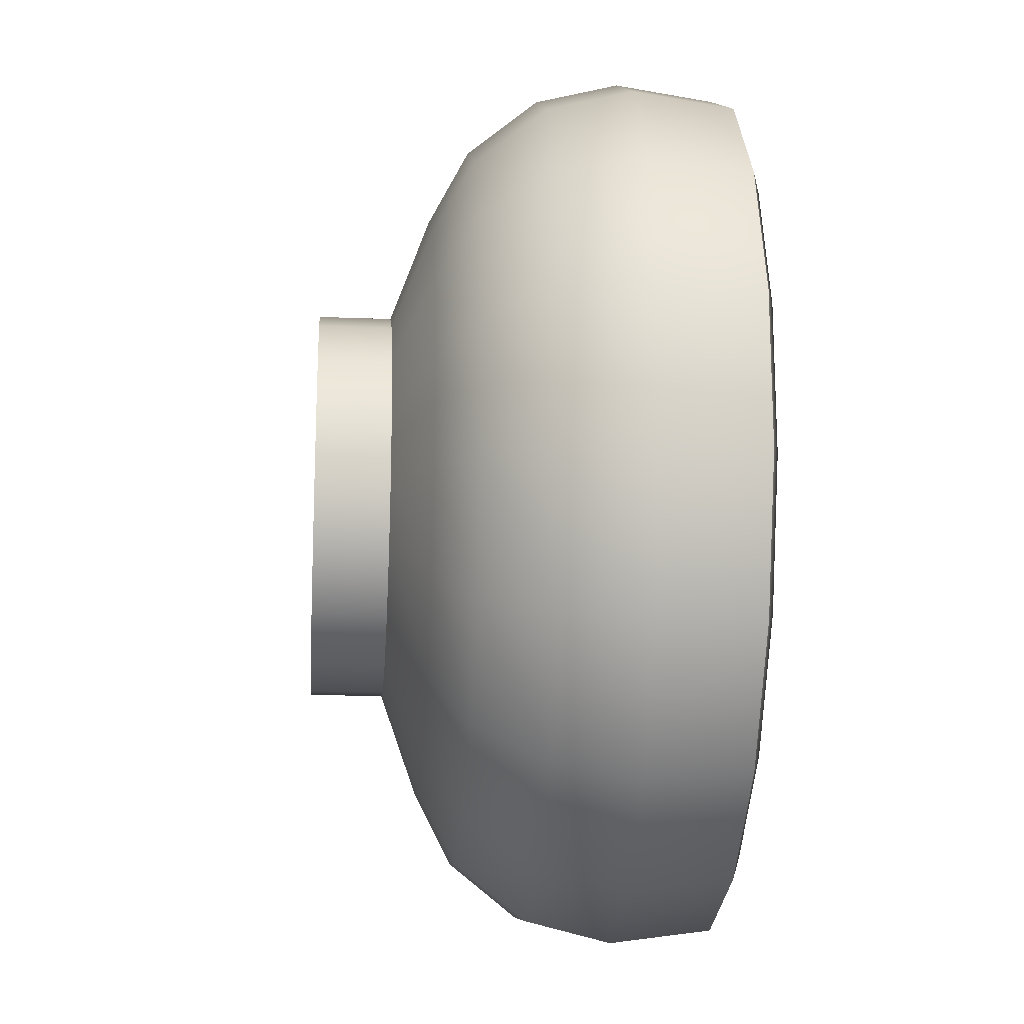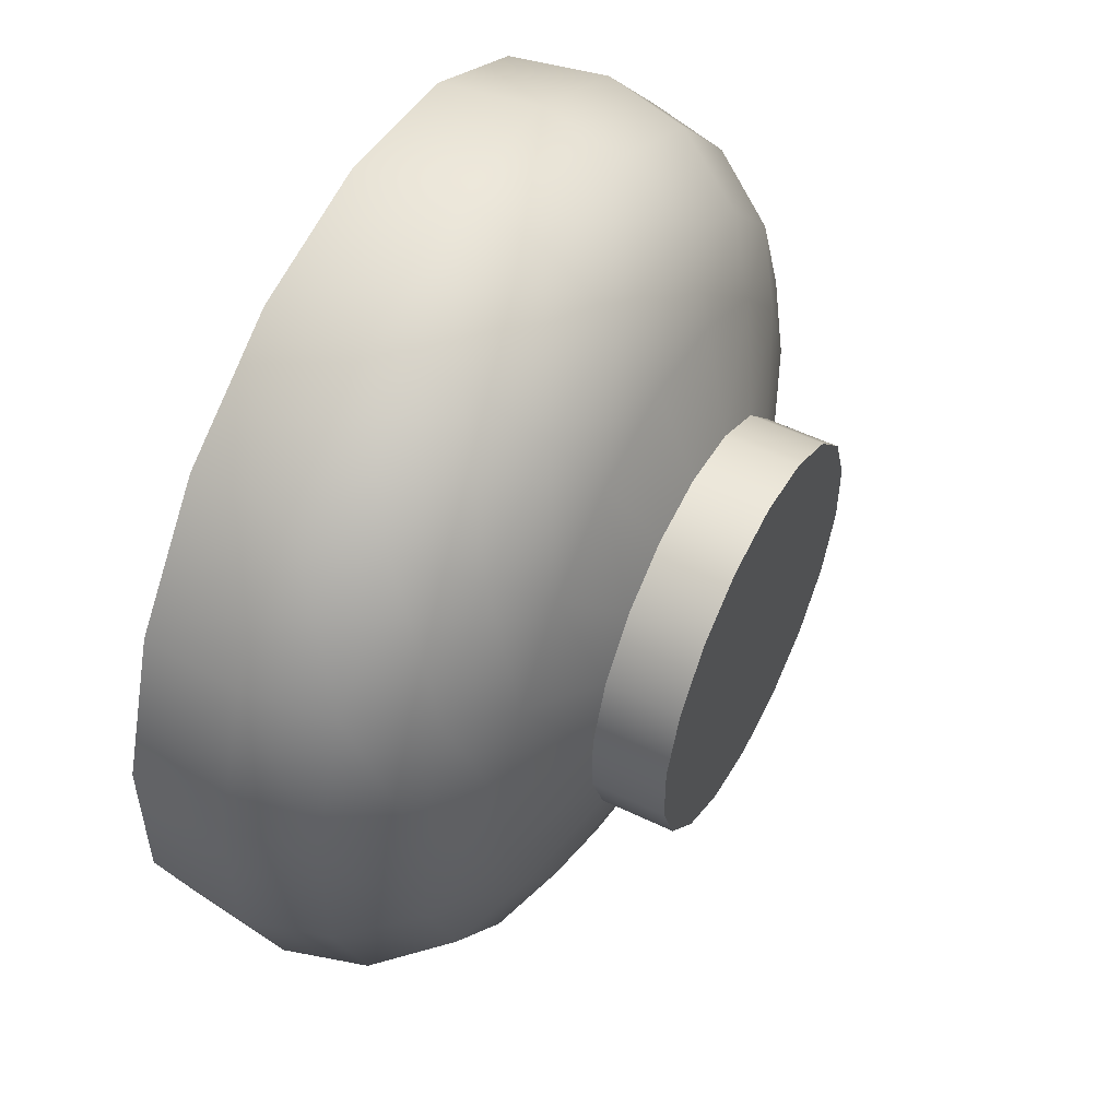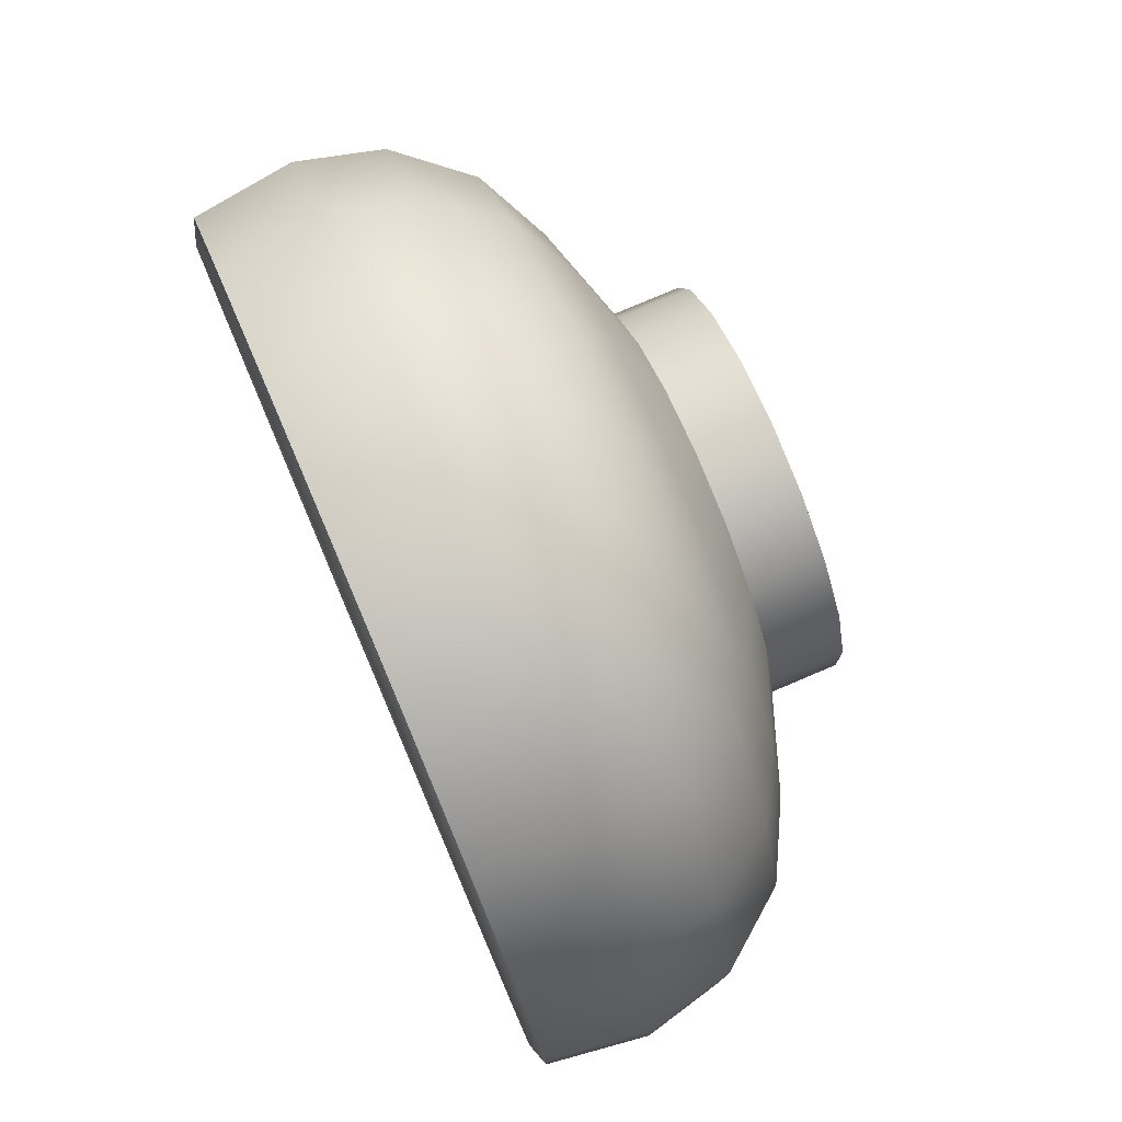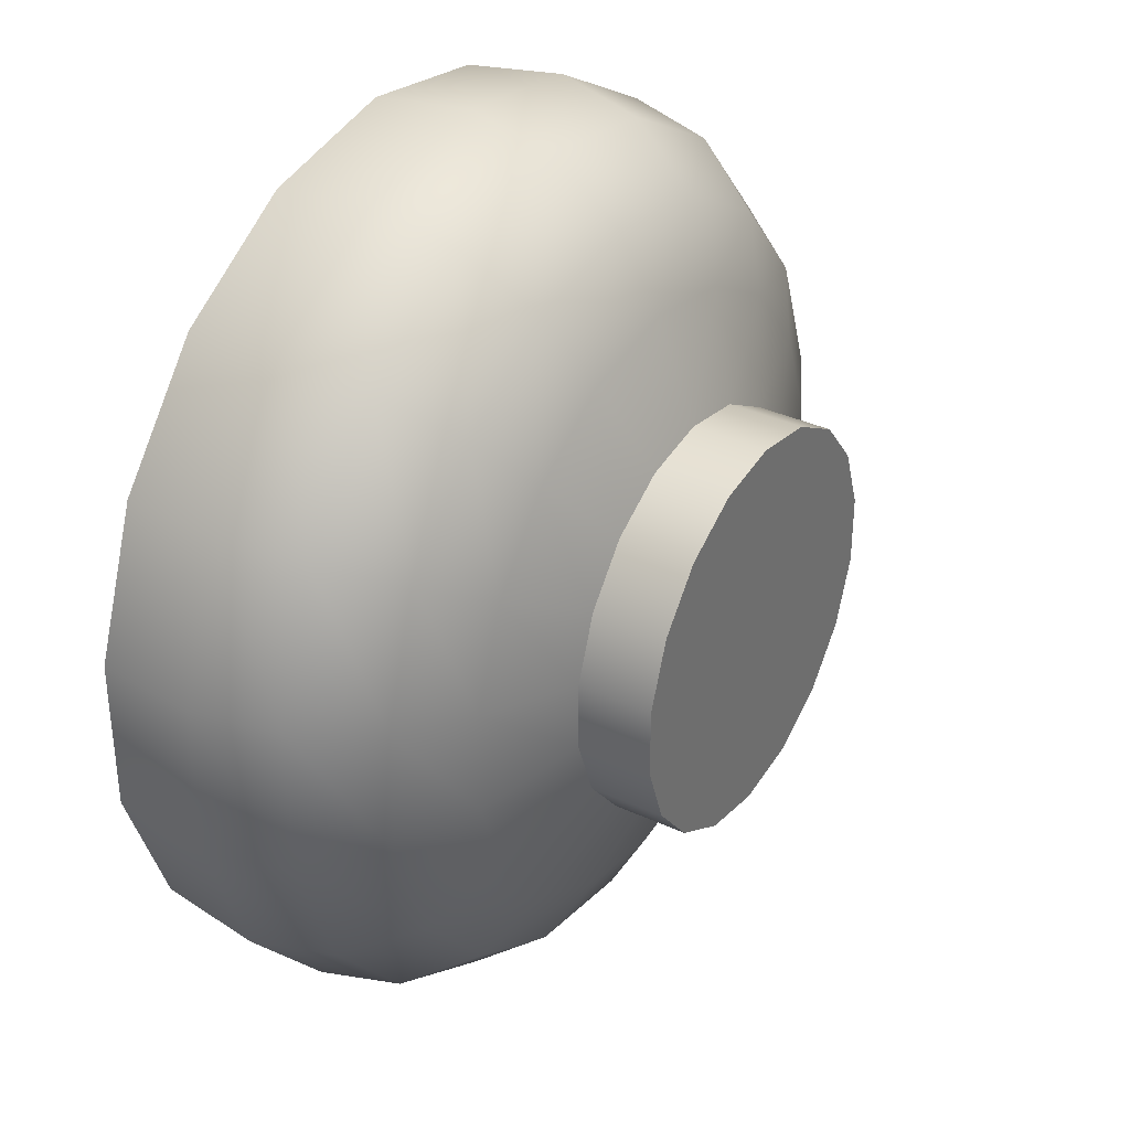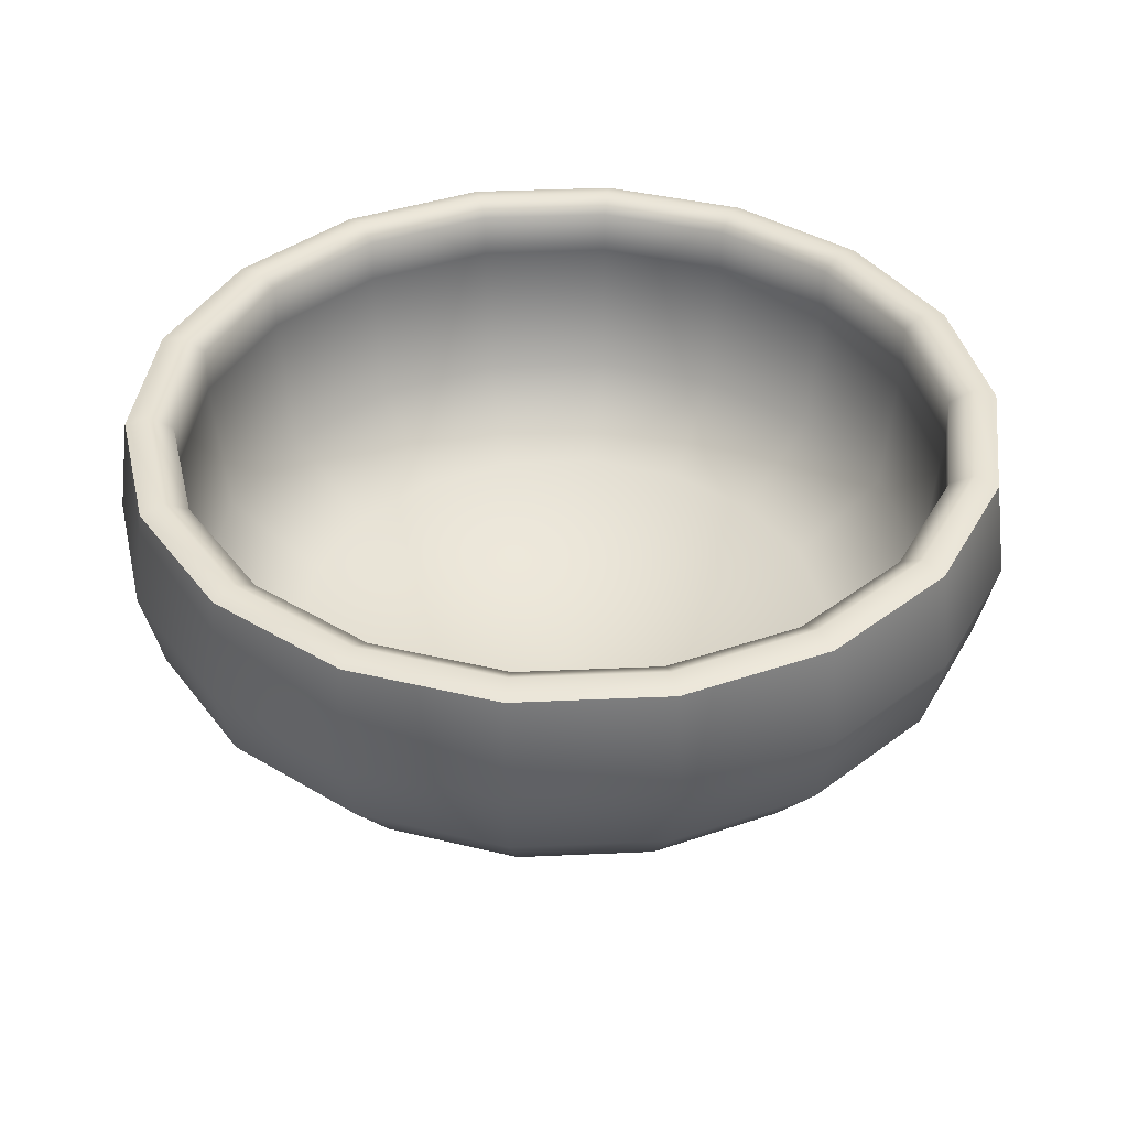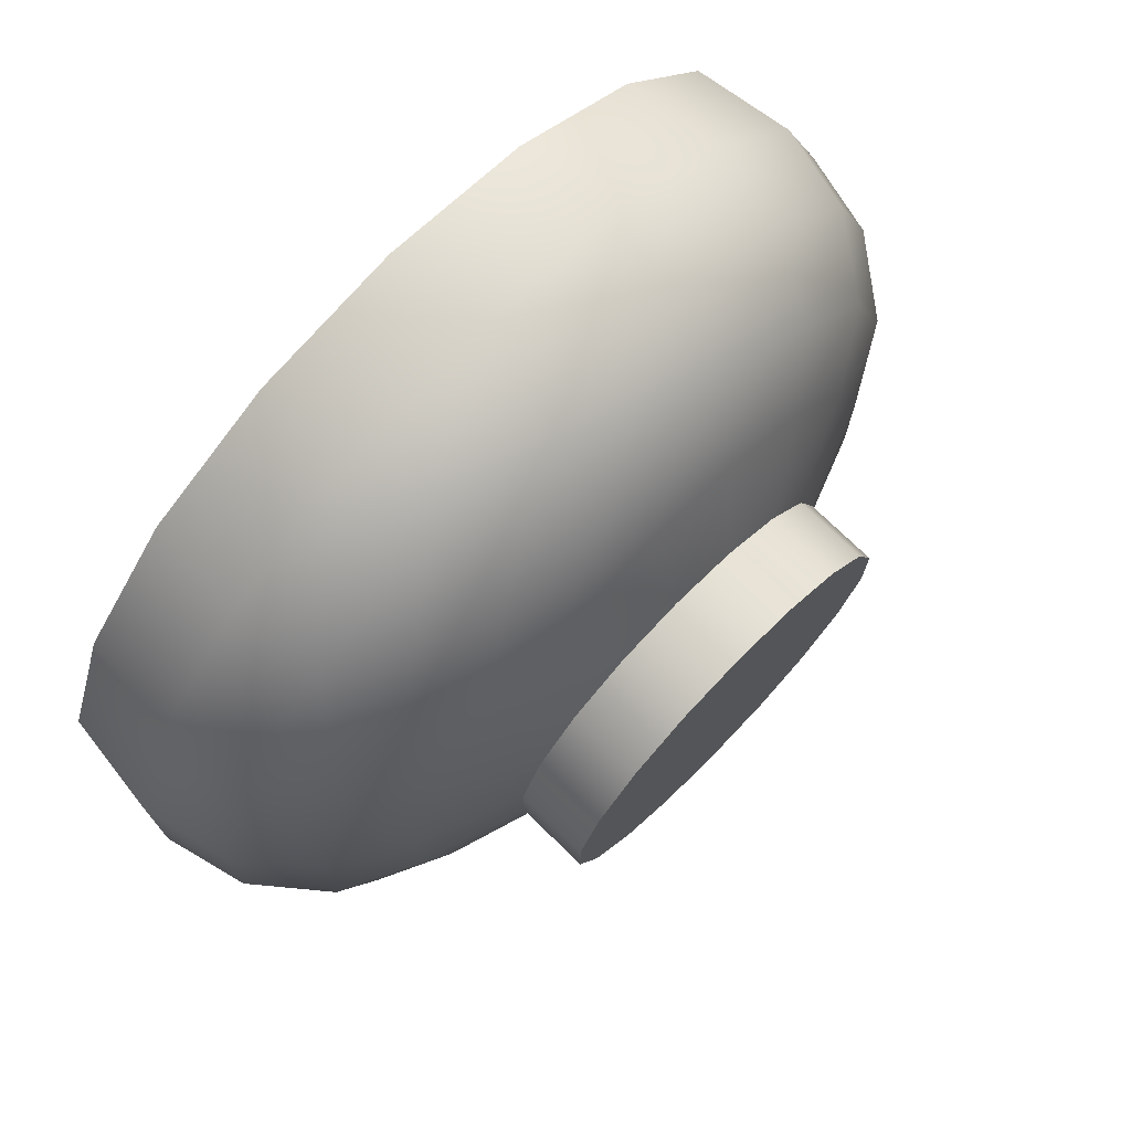
<metadata>
{"format":"obj","ext":"obj","renderer":"f3d","projection":"perspective","resolution":1024,"background":"white","views":[{"elev":-18.0,"azim":85.6,"up":"+Z"},{"elev":53.5,"azim":-62.7,"up":"+Z"},{"elev":77.8,"azim":-113.1,"up":"+Z"},{"elev":35.0,"azim":-58.2,"up":"+Z"},{"elev":39.2,"azim":126.8,"up":"+Y"},{"elev":74.1,"azim":-45.7,"up":"+Z"}]}
</metadata>
<code>
o Environment_Bowl_Cylinder.026
v -0.1631 0.1921 -0.4482
v 0 0.397 -0.4845
v -0.3066 0.1921 -0.3653
v 0.1657 0.397 -0.4553
v -0.413 0.1921 -0.2385
v 0.3114 0.397 -0.3712
v -0.4697 0.1921 -0.08282
v 0.4196 0.397 -0.2423
v -0.4697 0.1921 0.08282
v 0.4772 0.397 -0.08414
v -0.413 0.1921 0.2385
v 0.4772 0.397 0.08414
v -0.3066 0.1921 0.3653
v 0.4196 0.397 0.2423
v -0.1631 0.1921 0.4482
v 0.3114 0.397 0.3712
v 0 0.1921 0.4769
v 0.1657 0.397 0.4553
v 0.1631 0.1921 0.4482
v 0 0.397 0.4845
v 0.3066 0.1921 0.3653
v -0.1657 0.397 0.4553
v 0.413 0.1921 0.2385
v -0.3114 0.397 0.3712
v 0.4697 0.1921 0.08282
v -0.4196 0.397 0.2423
v 0.4697 0.1921 -0.08282
v -0.4772 0.397 0.08414
v 0.413 0.1921 -0.2385
v -0.4772 0.397 -0.08414
v 0.3066 0.1921 -0.3653
v -0.4196 0.397 -0.2423
v 0.1631 0.1921 -0.4482
v -0.3114 0.397 -0.3712
v 0 0.1921 -0.4769
v -0.1657 0.397 -0.4553
v 0.003413 0.02885 -0.2194
v 0 0.2851 -0.4998
v 0.171 0.2851 -0.4697
v 0.07846 0.02885 -0.2062
v 0.3213 0.2851 -0.3829
v 0.1445 0.02885 -0.1681
v 0.4329 0.2851 -0.2499
v 0.1934 0.02885 -0.1097
v 0.4922 0.2851 -0.08679
v 0.2195 0.02885 -0.0381
v 0.4922 0.2851 0.08679
v 0.2195 0.02885 0.0381
v 0.4329 0.2851 0.2499
v 0.1934 0.02885 0.1097
v 0.3213 0.2851 0.3829
v 0.1445 0.02885 0.1681
v 0.171 0.2851 0.4697
v 0.07846 0.02885 0.2062
v 0 0.2851 0.4998
v 0.003413 0.02885 0.2194
v -0.171 0.2851 0.4697
v -0.07164 0.02885 0.2062
v -0.3213 0.2851 0.3829
v -0.1376 0.02885 0.1681
v -0.4329 0.2851 0.2499
v -0.1866 0.02885 0.1097
v -0.4922 0.2851 0.08679
v -0.2127 0.02885 0.0381
v -0.4922 0.2851 -0.08679
v -0.2127 0.02885 -0.0381
v -0.4329 0.2851 -0.2499
v -0.1866 0.02885 -0.1097
v -0.3213 0.2851 -0.3829
v -0.1376 0.02885 -0.1681
v -0.171 0.2851 -0.4697
v -0.07164 0.02885 -0.2062
v -2.5e-05 0.1137 -0.4147
v 0.1418 0.1137 -0.3897
v 0.2665 0.1137 -0.3177
v 0.3591 0.1137 -0.2074
v 0.4084 0.1137 -0.07201
v 0.4084 0.1137 0.07201
v 0.3591 0.1137 0.2074
v 0.2665 0.1137 0.3177
v 0.1418 0.1137 0.3897
v -2.5e-05 0.1137 0.4147
v -0.1419 0.1137 0.3897
v -0.2666 0.1137 0.3177
v -0.3592 0.1137 0.2074
v -0.4084 0.1137 0.07201
v -0.4084 0.1137 -0.07201
v -0.3592 0.1137 -0.2074
v -0.2666 0.1137 -0.3177
v -0.1419 0.1137 -0.3897
v 0.001732 0.07045 -0.3326
v 0.1155 0.07045 -0.3125
v 0.2155 0.07045 -0.2548
v 0.2897 0.07045 -0.1663
v 0.3292 0.07045 -0.05775
v 0.3292 0.07045 0.05775
v 0.2897 0.07045 0.1663
v 0.2155 0.07045 0.2548
v 0.1155 0.07045 0.3125
v 0.001732 0.07045 0.3326
v -0.112 0.07045 0.3125
v -0.212 0.07045 0.2548
v -0.2863 0.07045 0.1663
v -0.3258 0.07045 0.05775
v -0.3258 0.07045 -0.05775
v -0.2863 0.07045 -0.1663
v -0.212 0.07045 -0.2548
v -0.112 0.07045 -0.3125
v 0.07846 -0.05282 -0.2062
v 0.003413 -0.05282 -0.2194
v 0.1445 -0.05282 -0.1681
v 0.1934 -0.05282 -0.1097
v 0.2195 -0.05282 -0.0381
v 0.2195 -0.05282 0.0381
v 0.1934 -0.05282 0.1097
v 0.1445 -0.05282 0.1681
v 0.07846 -0.05282 0.2062
v 0.003413 -0.05282 0.2194
v -0.07164 -0.05282 0.2062
v -0.1376 -0.05282 0.1681
v -0.1866 -0.05282 0.1097
v -0.2127 -0.05282 0.0381
v -0.2127 -0.05282 -0.0381
v -0.1866 -0.05282 -0.1097
v -0.1376 -0.05282 -0.1681
v -0.07164 -0.05282 -0.2062
v 0.003413 -0.05282 0
v 0 0.3898 -0.4318
v 0.1477 0.3898 -0.4057
v 0.2775 0.3898 -0.3307
v 0.3739 0.3898 -0.2159
v 0.4252 0.3898 -0.07497
v 0.4252 0.3898 0.07497
v 0.3739 0.3898 0.2159
v 0.2775 0.3898 0.3307
v 0.1477 0.3898 0.4057
v 0 0.3898 0.4318
v -0.1477 0.3898 0.4057
v -0.2775 0.3898 0.3307
v -0.3739 0.3898 0.2159
v -0.4252 0.3898 0.07497
v -0.4252 0.3898 -0.07497
v -0.3739 0.3898 -0.2159
v -0.2775 0.3898 -0.3307
v -0.1477 0.3898 -0.4057
v 0 0.3374 -0.4329
v 0.1481 0.3374 -0.4068
v 0.2782 0.3374 -0.3316
v 0.3749 0.3374 -0.2164
v 0.4263 0.3374 -0.07517
v 0.4263 0.3374 0.07517
v 0.3749 0.3374 0.2164
v 0.2782 0.3374 0.3316
v 0.1481 0.3374 0.4068
v 0 0.3374 0.4329
v -0.1481 0.3374 0.4068
v -0.2782 0.3374 0.3316
v -0.3749 0.3374 0.2164
v -0.4263 0.3374 0.07517
v -0.4263 0.3374 -0.07517
v -0.3749 0.3374 -0.2164
v -0.2782 0.3374 -0.3316
v -0.1481 0.3374 -0.4068
v 0 0.4054 -0.4581
v 0.1567 0.4054 -0.4305
v 0.2945 0.4054 -0.351
v 0.3968 0.4054 -0.2291
v 0.4512 0.4054 -0.07956
v 0.4512 0.4054 0.07956
v 0.3968 0.4054 0.2291
v 0.2945 0.4054 0.351
v 0.1567 0.4054 0.4305
v 0 0.4054 0.4581
v -0.1567 0.4054 0.4305
v -0.2945 0.4054 0.351
v -0.3968 0.4054 0.2291
v -0.4512 0.4054 0.07956
v -0.4512 0.4054 -0.07956
v -0.3968 0.4054 -0.2291
v -0.2945 0.4054 -0.351
v -0.1567 0.4054 -0.4305
v -0 0.02228 0
v 0.271 0.09449 0.1565
v 0.107 0.09449 -0.2941
v 0.2012 0.09449 -0.2397
v 0.271 0.09449 -0.1565
v 0.3082 0.09449 0.05434
v 0.3082 0.09449 -0.05434
v 0 0.09449 -0.313
v -0.107 0.09449 -0.2941
v 0.107 0.09449 0.2941
v 0.2012 0.09449 0.2397
v -0.107 0.09449 0.2941
v 0 0.09449 0.313
v -0.271 0.09449 0.1565
v -0.2012 0.09449 0.2397
v -0.3082 0.09449 -0.05434
v -0.3082 0.09449 0.05434
v -0.2012 0.09449 -0.2397
v -0.271 0.09449 -0.1565
v -0.1431 0.1733 -0.3932
v -0.269 0.1733 -0.3206
v -0.3624 0.1733 -0.2092
v -0.4121 0.1733 -0.07266
v -0.4121 0.1733 0.07266
v -0.3624 0.1733 0.2092
v -0.269 0.1733 0.3206
v -0.1431 0.1733 0.3932
v 0 0.1733 0.4185
v 0.1431 0.1733 0.3932
v 0.269 0.1733 0.3206
v 0.3624 0.1733 0.2092
v 0.4121 0.1733 0.07266
v 0.4121 0.1733 -0.07266
v 0.3624 0.1733 -0.2092
v 0.269 0.1733 -0.3206
v 0.1431 0.1733 -0.3932
v 0 0.1733 -0.4185
f 71 36 2 38
f 60 62 121 120
f 50 52 116 115
f 40 42 111 109
f 64 66 123 122
f 54 56 118 117
f 44 46 113 112
f 68 70 125 124
f 58 60 120 119
f 48 50 115 114
f 37 40 109 110
f 62 64 122 121
f 52 54 117 116
f 42 44 112 111
f 72 37 110 126
f 66 68 124 123
f 56 58 119 118
f 46 48 114 113
f 71 38 35 1
f 47 12 14 49
f 57 22 24 59
f 67 32 34 69
f 43 8 10 45
f 53 18 20 55
f 38 2 4 39
f 63 28 30 65
f 39 4 6 41
f 49 14 16 51
f 59 24 26 61
f 69 34 36 71
f 45 10 12 47
f 55 20 22 57
f 65 30 32 67
f 41 6 8 43
f 51 16 18 53
f 61 26 28 63
f 91 92 40 37
f 92 93 42 40
f 93 94 44 42
f 94 95 46 44
f 95 96 48 46
f 96 97 50 48
f 97 98 52 50
f 98 99 54 52
f 99 100 56 54
f 100 101 58 56
f 101 102 60 58
f 102 103 62 60
f 103 104 64 62
f 104 105 66 64
f 105 106 68 66
f 106 107 70 68
f 107 108 72 70
f 108 91 37 72
f 70 72 126 125
f 69 71 1 3
f 67 69 3 5
f 65 67 5 7
f 63 65 7 9
f 61 63 9 11
f 59 61 11 13
f 57 59 13 15
f 55 57 15 17
f 53 55 17 19
f 51 53 19 21
f 49 51 21 23
f 47 49 23 25
f 45 47 25 27
f 43 45 27 29
f 41 43 29 31
f 39 41 31 33
f 38 39 33 35
f 1 35 73 90
f 3 1 90 89
f 5 3 89 88
f 7 5 88 87
f 9 7 87 86
f 11 9 86 85
f 13 11 85 84
f 15 13 84 83
f 17 15 83 82
f 19 17 82 81
f 21 19 81 80
f 23 21 80 79
f 25 23 79 78
f 27 25 78 77
f 29 27 77 76
f 31 29 76 75
f 33 31 75 74
f 35 33 74 73
f 90 73 91 108
f 89 90 108 107
f 88 89 107 106
f 87 88 106 105
f 86 87 105 104
f 85 86 104 103
f 84 85 103 102
f 83 84 102 101
f 82 83 101 100
f 81 82 100 99
f 80 81 99 98
f 79 80 98 97
f 78 79 97 96
f 77 78 96 95
f 76 77 95 94
f 75 76 94 93
f 74 75 93 92
f 73 74 92 91
f 109 111 127
f 111 112 127
f 112 113 127
f 113 114 127
f 114 115 127
f 115 116 127
f 116 117 127
f 117 118 127
f 118 119 127
f 119 120 127
f 120 121 127
f 121 122 127
f 122 123 127
f 123 124 127
f 124 125 127
f 125 126 127
f 126 110 127
f 110 109 127
f 163 146 128 145
f 151 152 134 133
f 156 157 139 138
f 161 162 144 143
f 149 150 132 131
f 154 155 137 136
f 146 147 129 128
f 159 160 142 141
f 147 148 130 129
f 152 153 135 134
f 157 158 140 139
f 162 163 145 144
f 150 151 133 132
f 155 156 138 137
f 160 161 143 142
f 148 149 131 130
f 153 154 136 135
f 158 159 141 140
f 160 159 205 204
f 165 164 128 129
f 166 165 129 130
f 167 166 130 131
f 168 167 131 132
f 169 168 132 133
f 170 169 133 134
f 171 170 134 135
f 172 171 135 136
f 173 172 136 137
f 174 173 137 138
f 175 174 138 139
f 176 175 139 140
f 177 176 140 141
f 178 177 141 142
f 179 178 142 143
f 180 179 143 144
f 181 180 144 145
f 164 181 145 128
f 2 36 181 164
f 36 34 180 181
f 34 32 179 180
f 32 30 178 179
f 30 28 177 178
f 28 26 176 177
f 26 24 175 176
f 24 22 174 175
f 22 20 173 174
f 20 18 172 173
f 18 16 171 172
f 16 14 170 171
f 14 12 169 170
f 12 10 168 169
f 10 8 167 168
f 8 6 166 167
f 6 4 165 166
f 4 2 164 165
f 200 197 182
f 196 193 182
f 195 196 182
f 187 188 182
f 184 189 182
f 198 195 182
f 192 183 182
f 194 191 182
f 203 204 197 200
f 197 198 182
f 186 185 182
f 183 187 182
f 189 190 182
f 191 192 182
f 205 206 195 198
f 199 200 182
f 208 209 194 193
f 210 211 192 191
f 209 210 191 194
f 213 214 188 187
f 190 199 182
f 204 205 198 197
f 206 207 196 195
f 217 218 189 184
f 218 201 190 189
f 211 212 183 192
f 202 203 200 199
f 212 213 187 183
f 216 217 184 185
f 207 208 193 196
f 188 186 182
f 215 216 185 186
f 152 151 213 212
f 159 158 206 205
f 193 194 182
f 151 150 214 213
f 185 184 182
f 158 157 207 206
f 146 163 201 218
f 149 148 216 215
f 150 149 215 214
f 156 155 209 208
f 157 156 208 207
f 162 161 203 202
f 163 162 202 201
f 147 146 218 217
f 148 147 217 216
f 155 154 210 209
f 214 215 186 188
f 161 160 204 203
f 153 152 212 211
f 201 202 199 190
f 154 153 211 210

</code>
